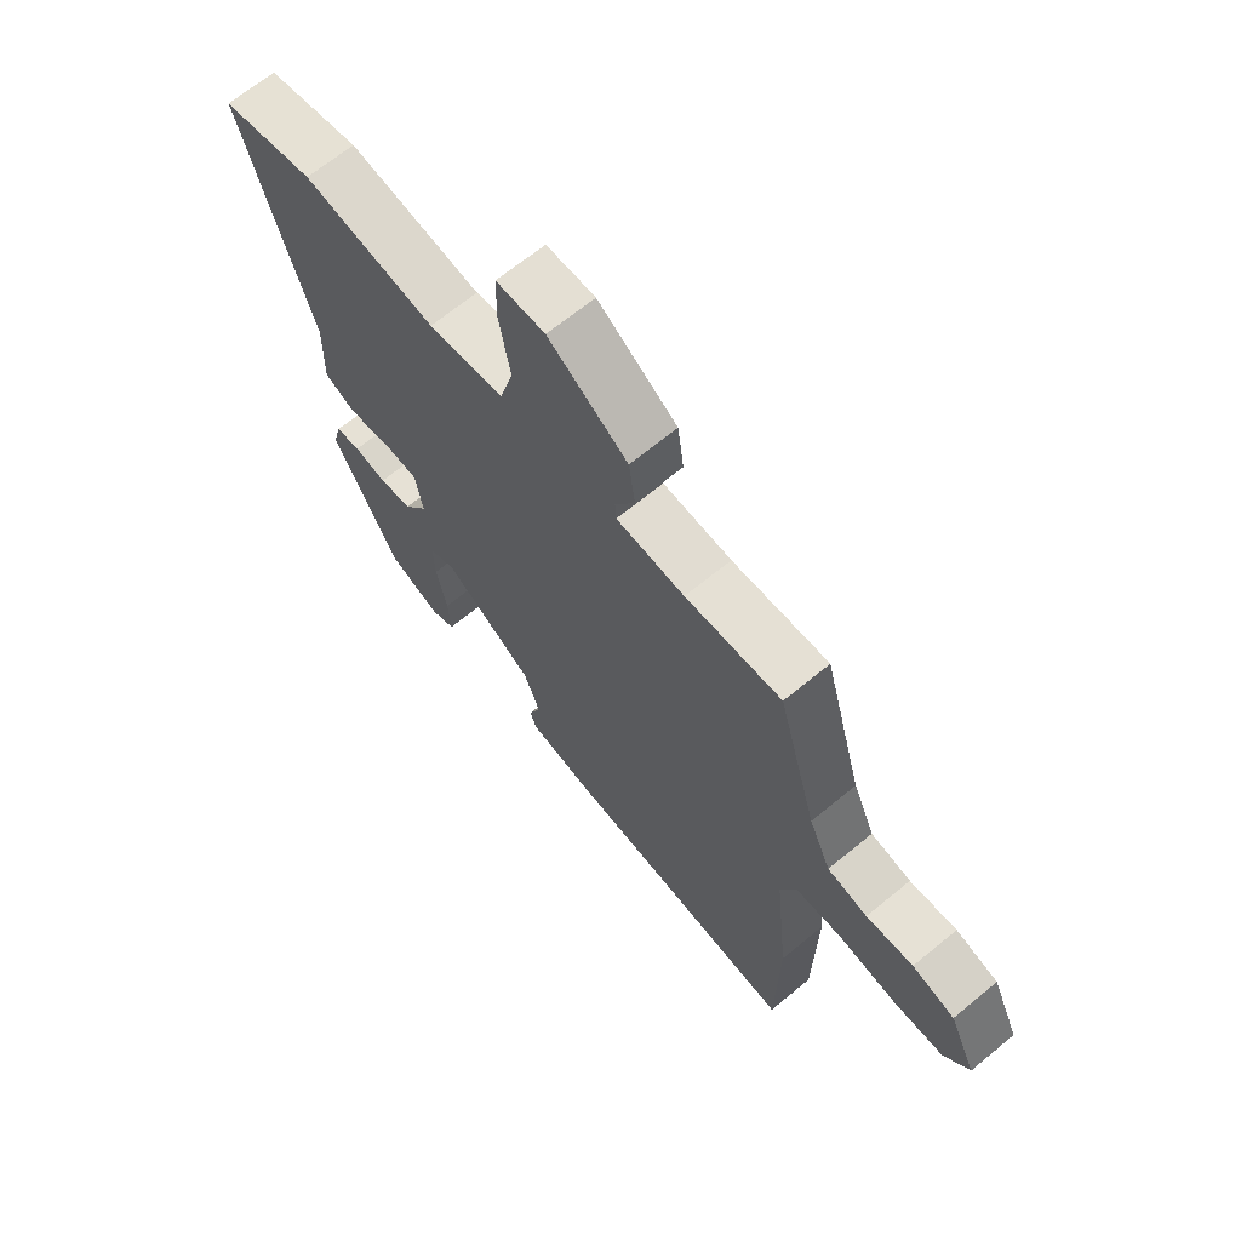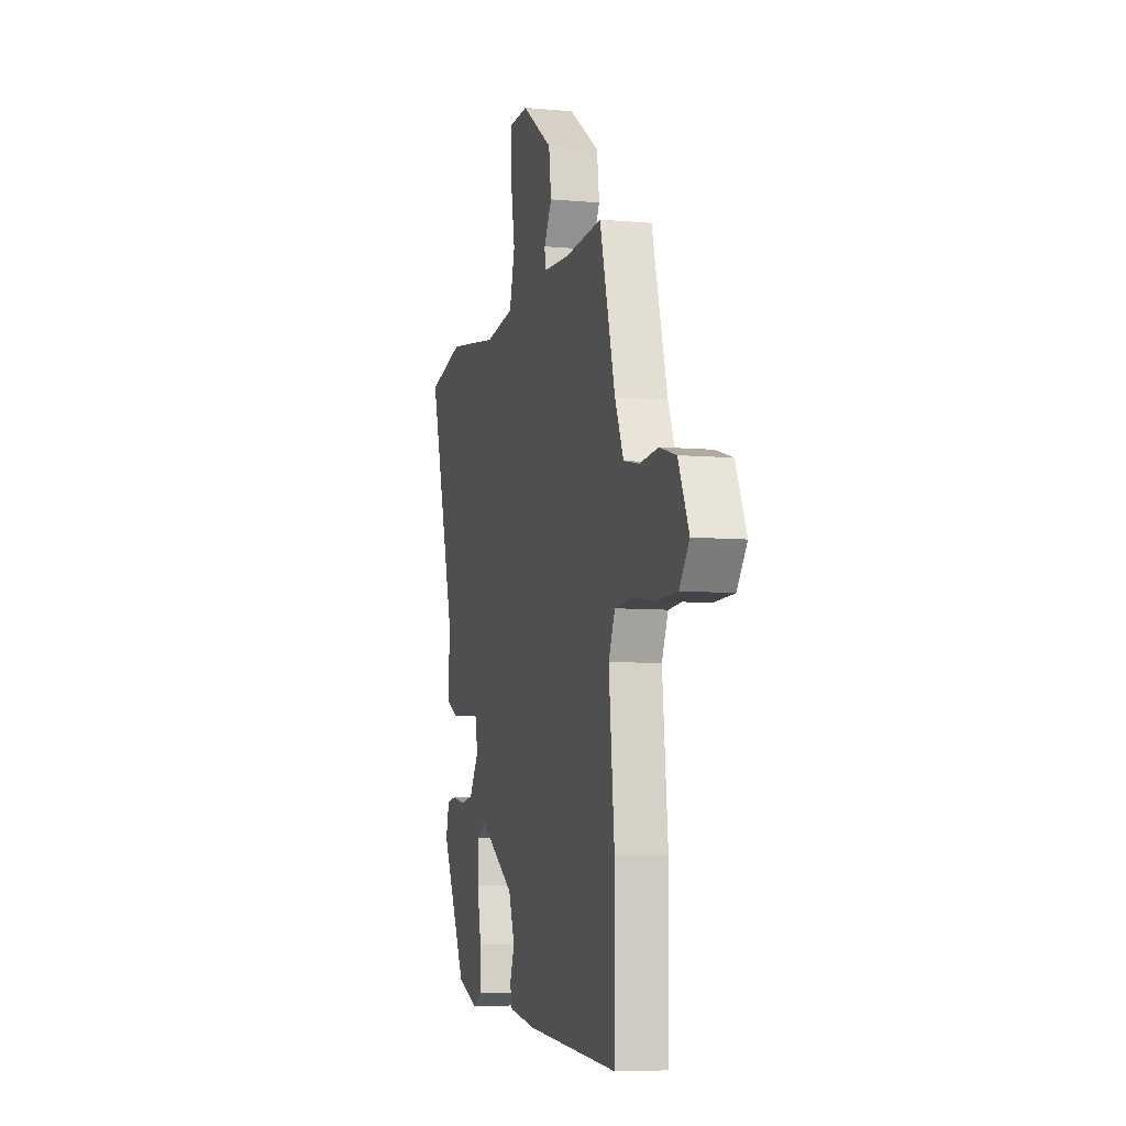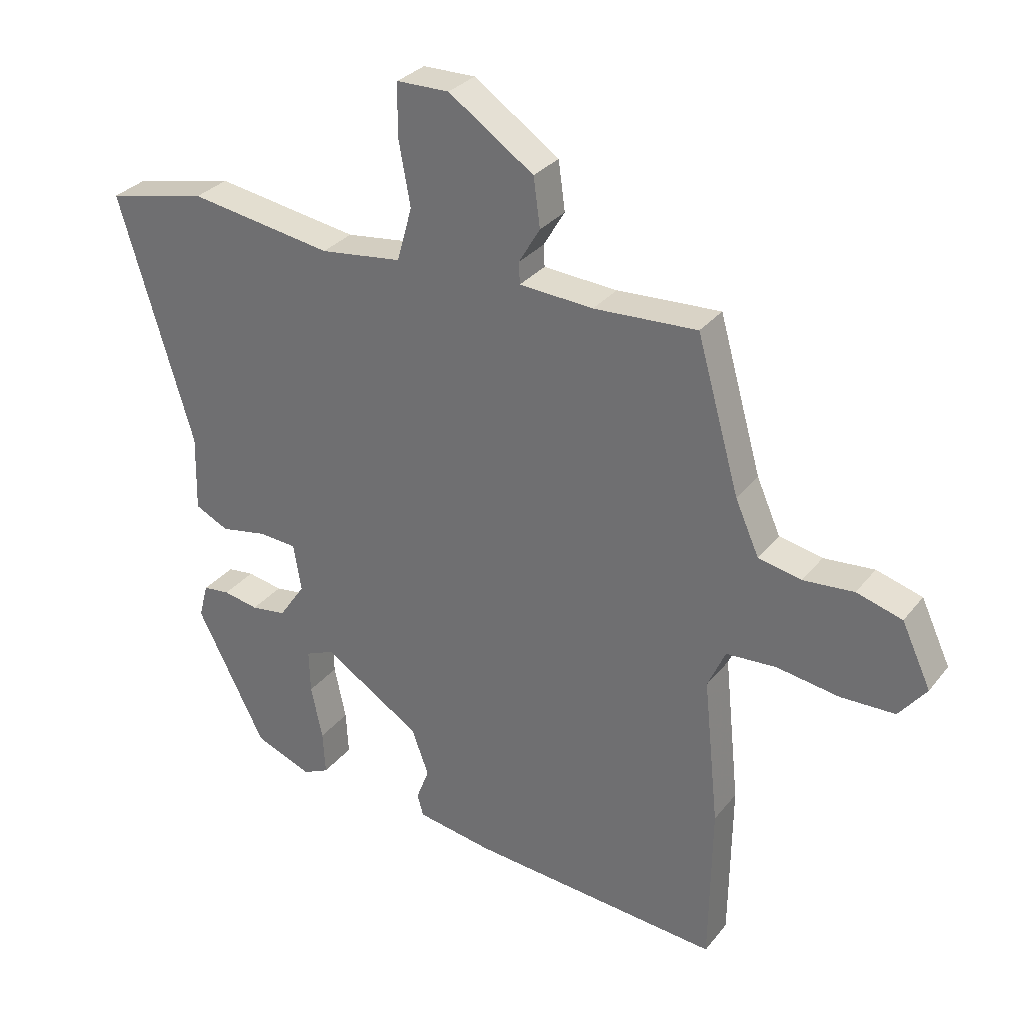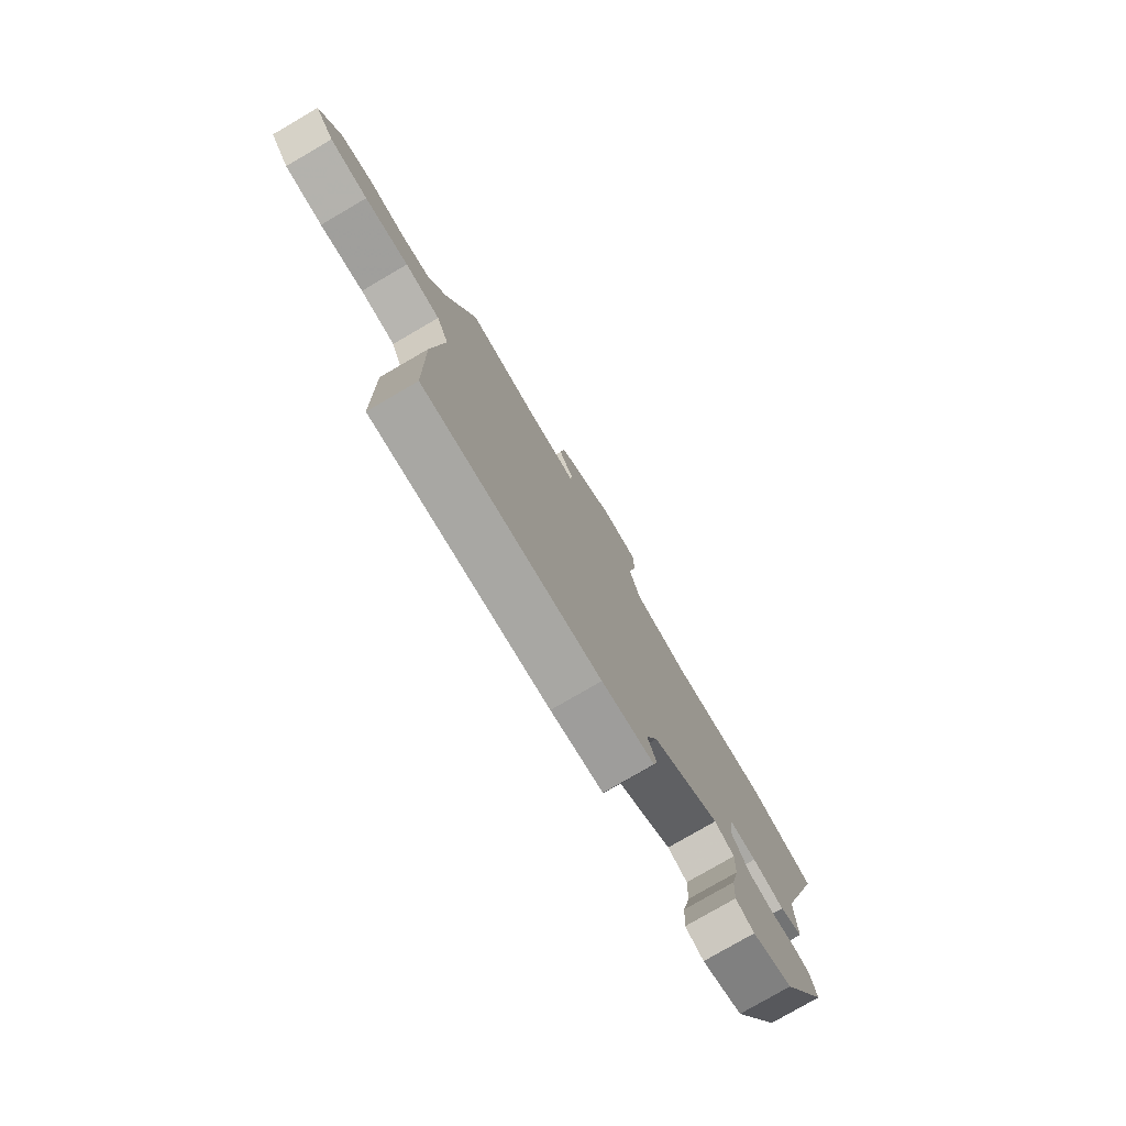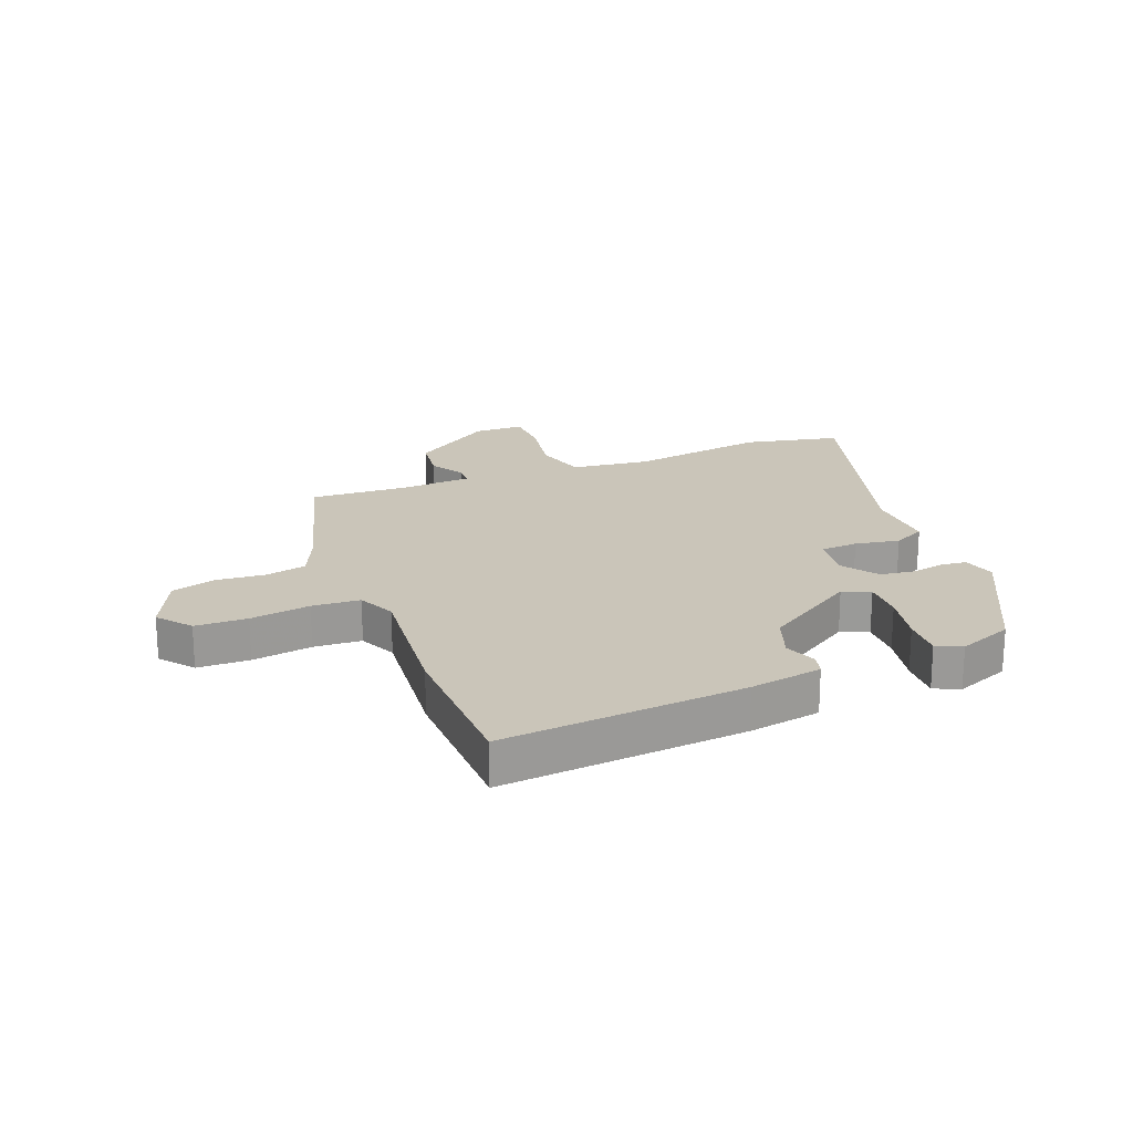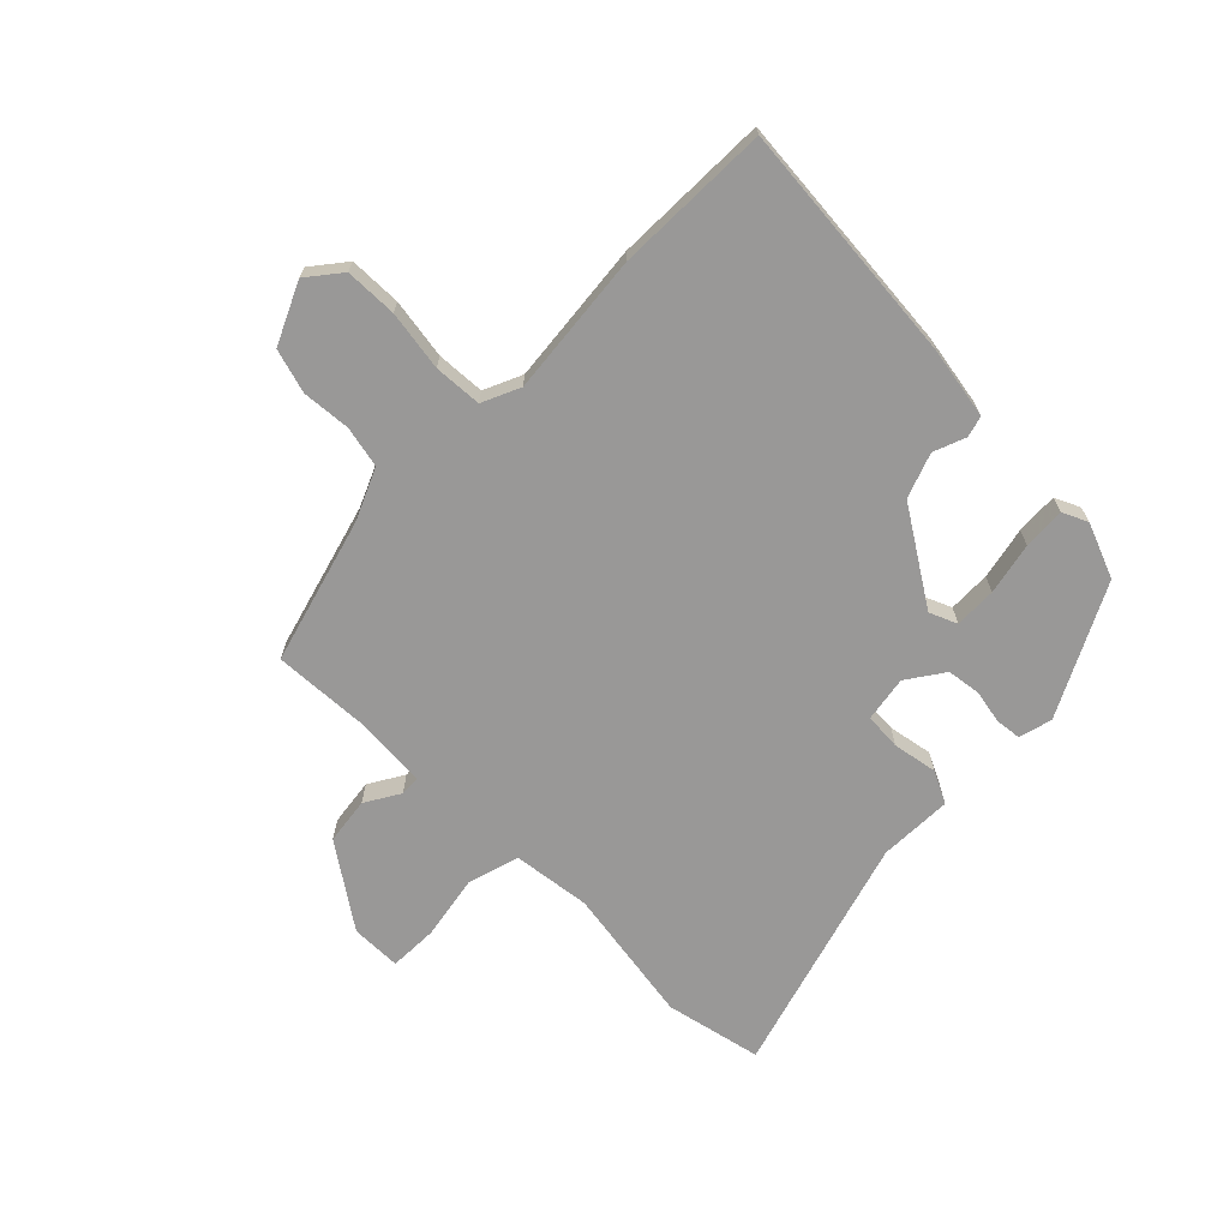
<metadata>
{"format":"obj","ext":"obj","renderer":"f3d","projection":"perspective","resolution":1024,"background":"white","views":[{"elev":66.8,"azim":50.4,"up":"+Z"},{"elev":-7.2,"azim":75.4,"up":"+Z"},{"elev":30.6,"azim":31.2,"up":"+Z"},{"elev":-78.4,"azim":120.2,"up":"+Z"},{"elev":20.6,"azim":158.3,"up":"+Y"},{"elev":-68.7,"azim":135.1,"up":"+Y"}]}
</metadata>
<code>
v -0.376 0.07 -0.493
v -0.489 0.07 -0.272
v -0.474 0.07 -0.215
v -0.43 0.07 -0.21
v -0.372 0.07 -0.221
v -0.314 0.07 -0.213
v -0.271 0.07 -0.15
v -0.284 0.07 -0.072
v -0.347 0.07 -0.068
v -0.423 0.07 -0.082
v -0.478 0.07 -0.055
v -0.475 0.07 0.071
v -0.597 0.07 0.479
v -0.432 0.07 0.515
v -0.196 0.07 0.478
v -0.062 0.07 0.495
v -0.037 0.07 0.584
v -0.057 0.07 0.694
v -0.055 0.07 0.776
v 0.031 0.07 0.777
v 0.171 0.07 0.681
v 0.182 0.07 0.601
v 0.147 0.07 0.542
v 0.149 0.07 0.507
v 0.27 0.07 0.499
v 0.44 0.07 0.508
v 0.51 0.07 0.26
v 0.549 0.07 0.172
v 0.62 0.07 0.157
v 0.703 0.07 0.164
v 0.778 0.07 0.142
v 0.826 0.07 0.039
v 0.781 0.07 -0.018
v 0.692 0.07 -0.02
v 0.589 0.07 -0.004
v 0.507 0.07 -0.009
v 0.478 0.07 -0.074
v 0.503 0.07 -0.317
v 0.499 0.07 -0.582
v 0.084 0.07 -0.547
v -0.04 0.07 -0.526
v -0.05 0.07 -0.49
v -0.029 0.07 -0.435
v -0.057 0.07 -0.359
v -0.217 0.07 -0.257
v -0.264 0.07 -0.277
v -0.262 0.07 -0.349
v -0.243 0.07 -0.438
v -0.239 0.07 -0.51
v -0.282 0.07 -0.53
v -0.376 0 -0.493
v -0.489 0 -0.272
v -0.474 0 -0.215
v -0.43 0 -0.21
v -0.372 0 -0.221
v -0.314 0 -0.213
v -0.271 0 -0.15
v -0.284 0 -0.072
v -0.347 0 -0.068
v -0.423 0 -0.082
v -0.478 0 -0.055
v -0.475 0 0.071
v -0.597 0 0.479
v -0.432 0 0.515
v -0.196 0 0.478
v -0.062 0 0.495
v -0.037 0 0.584
v -0.057 0 0.694
v -0.055 0 0.776
v 0.031 0 0.777
v 0.171 0 0.681
v 0.182 0 0.601
v 0.147 0 0.542
v 0.149 0 0.507
v 0.27 0 0.499
v 0.44 0 0.508
v 0.51 0 0.26
v 0.549 0 0.172
v 0.62 0 0.157
v 0.703 0 0.164
v 0.778 0 0.142
v 0.826 0 0.039
v 0.781 0 -0.018
v 0.692 0 -0.02
v 0.589 0 -0.004
v 0.507 0 -0.009
v 0.478 0 -0.074
v 0.503 0 -0.317
v 0.499 0 -0.582
v 0.084 0 -0.547
v -0.04 0 -0.526
v -0.05 0 -0.49
v -0.029 0 -0.435
v -0.057 0 -0.359
v -0.217 0 -0.257
v -0.264 0 -0.277
v -0.262 0 -0.349
v -0.243 0 -0.438
v -0.239 0 -0.51
v -0.282 0 -0.53
f 3 4 5
f 2 3 5
f 1 2 5
f 50 1 5
f 49 50 5
f 48 49 5
f 47 48 5
f 46 47 5 6
f 45 46 6 7
f 44 45 7 8
f 41 42 43
f 40 41 43
f 39 40 43
f 38 39 43
f 37 38 43
f 36 37 43 44
f 33 34 35
f 32 33 35
f 31 32 35
f 30 31 35
f 29 30 35
f 28 29 35 36
f 36 44 8
f 28 36 8
f 27 28 8
f 21 22 23
f 20 21 23
f 19 20 23
f 18 19 23
f 17 18 23
f 16 17 23 24
f 15 16 24 25
f 12 13 14 15
f 12 15 25
f 11 12 25
f 10 11 25
f 9 10 25
f 25 26 27
f 9 25 27
f 8 9 27
f 55 54 53
f 55 53 52
f 55 52 51
f 55 51 100
f 55 100 99
f 55 99 98
f 55 98 97
f 56 55 97 96
f 57 56 96 95
f 58 57 95 94
f 93 92 91
f 93 91 90
f 93 90 89
f 93 89 88
f 93 88 87
f 94 93 87 86
f 85 84 83
f 85 83 82
f 85 82 81
f 85 81 80
f 85 80 79
f 86 85 79 78
f 58 94 86
f 58 86 78
f 58 78 77
f 73 72 71
f 73 71 70
f 73 70 69
f 73 69 68
f 73 68 67
f 74 73 67 66
f 75 74 66 65
f 65 64 63 62
f 75 65 62
f 75 62 61
f 75 61 60
f 75 60 59
f 77 76 75
f 77 75 59
f 77 59 58
f 1 51 52 2
f 2 52 53 3
f 3 53 54 4
f 4 54 55 5
f 5 55 56 6
f 6 56 57 7
f 7 57 58 8
f 8 58 59 9
f 9 59 60 10
f 10 60 61 11
f 11 61 62 12
f 12 62 63 13
f 13 63 64 14
f 14 64 65 15
f 15 65 66 16
f 16 66 67 17
f 17 67 68 18
f 18 68 69 19
f 19 69 70 20
f 20 70 71 21
f 21 71 72 22
f 22 72 73 23
f 23 73 74 24
f 24 74 75 25
f 25 75 76 26
f 26 76 77 27
f 27 77 78 28
f 28 78 79 29
f 29 79 80 30
f 30 80 81 31
f 31 81 82 32
f 32 82 83 33
f 33 83 84 34
f 34 84 85 35
f 35 85 86 36
f 36 86 87 37
f 37 87 88 38
f 38 88 89 39
f 39 89 90 40
f 40 90 91 41
f 41 91 92 42
f 42 92 93 43
f 43 93 94 44
f 44 94 95 45
f 45 95 96 46
f 46 96 97 47
f 47 97 98 48
f 48 98 99 49
f 49 99 100 50
f 50 100 51 1

</code>
